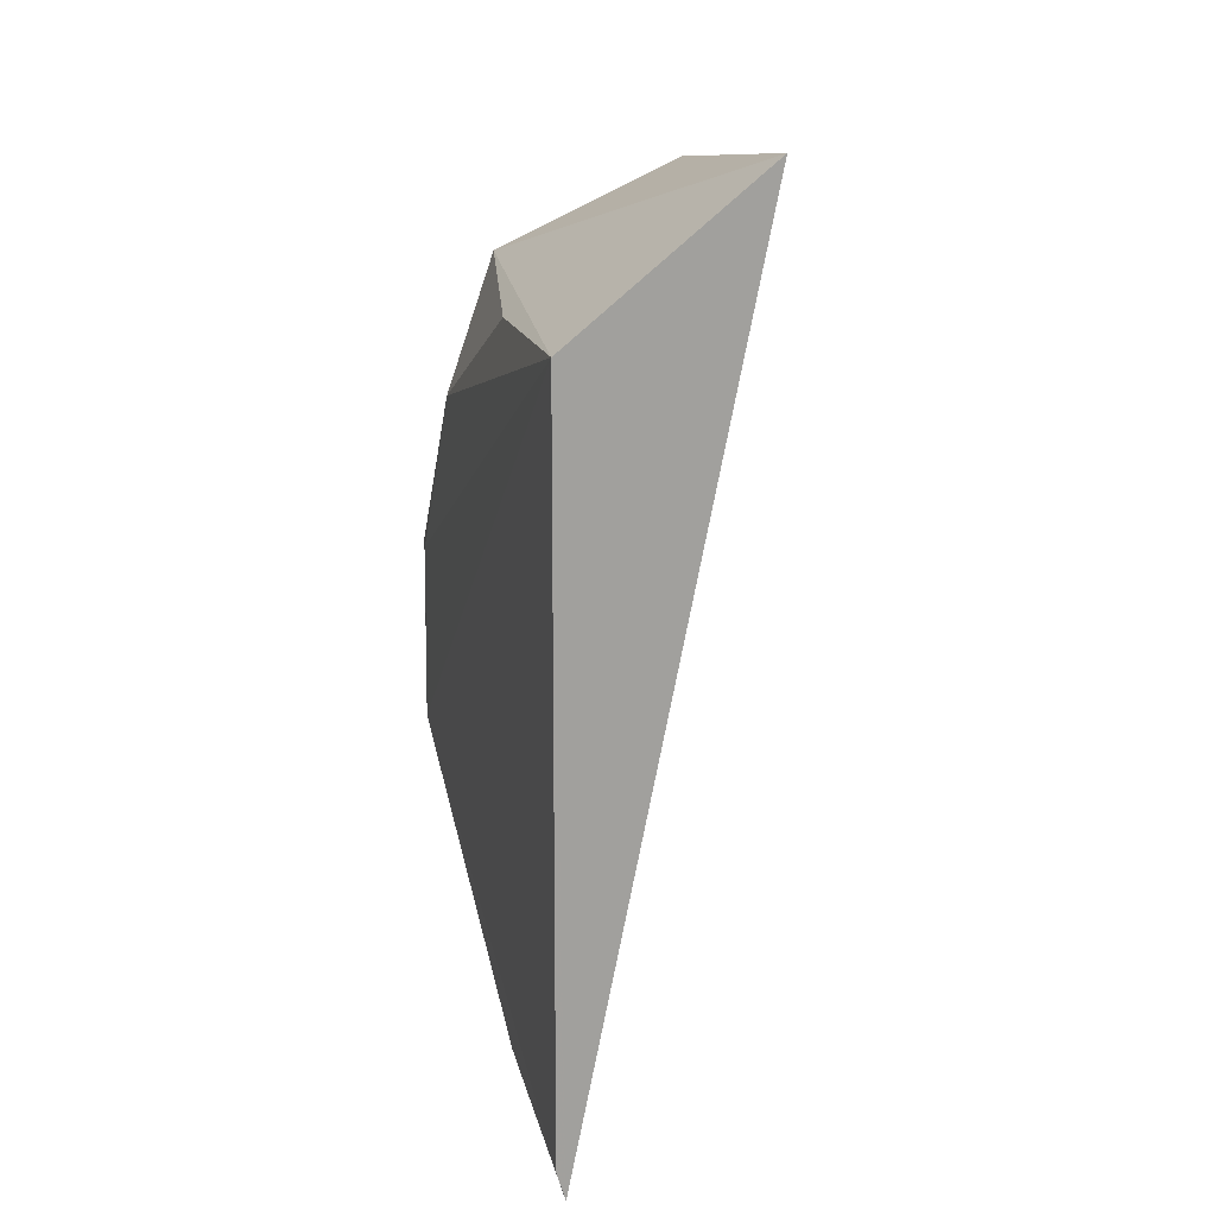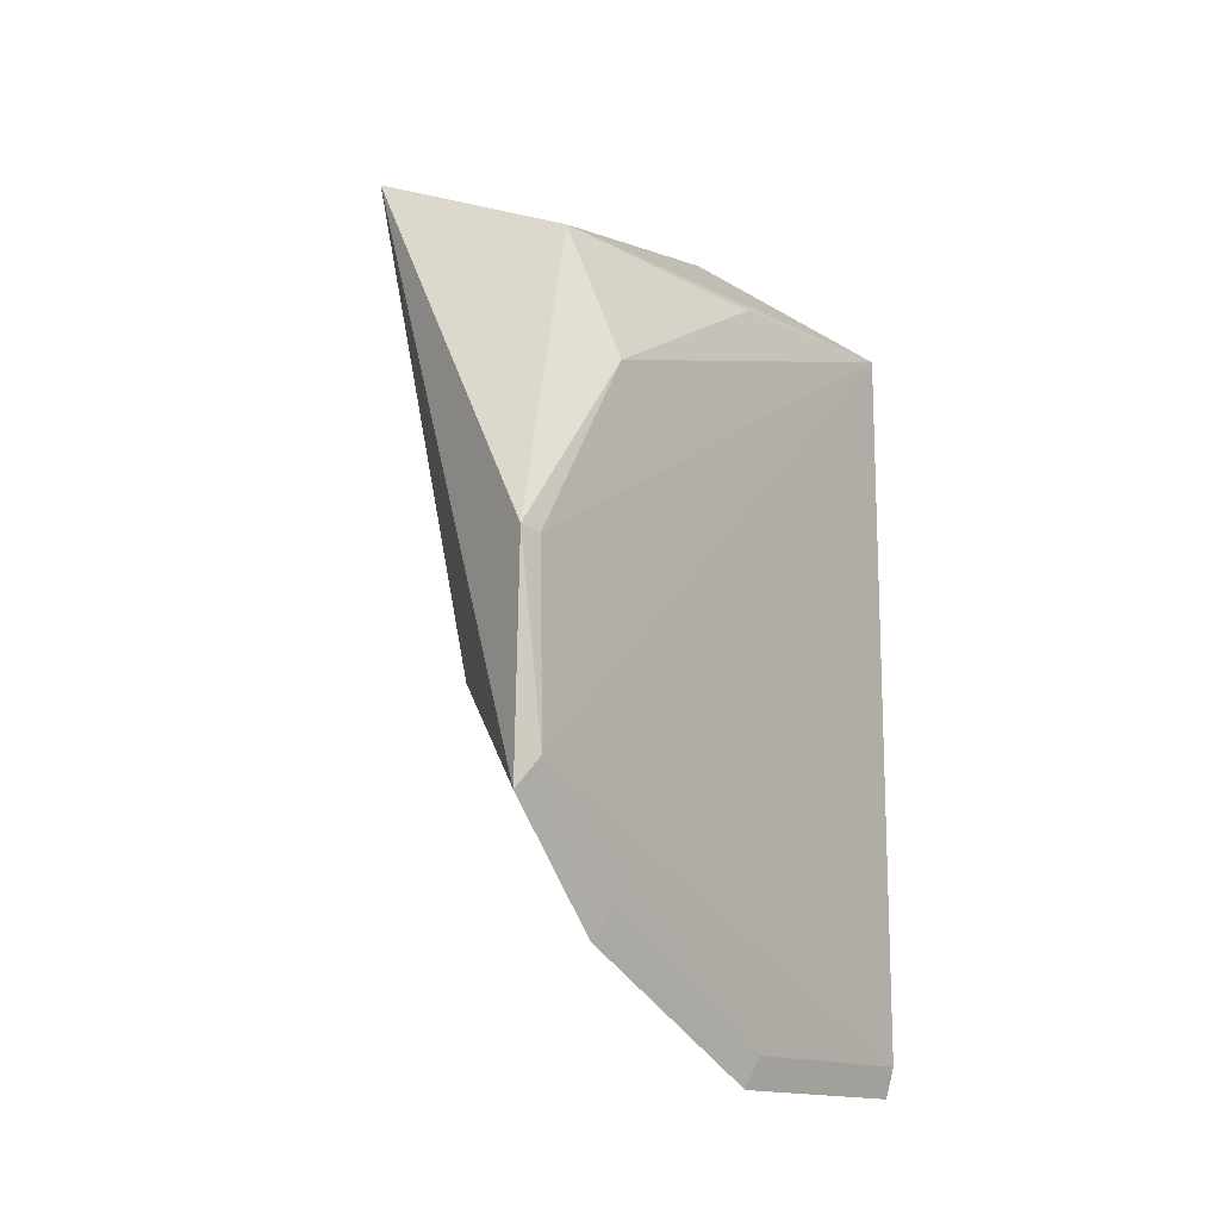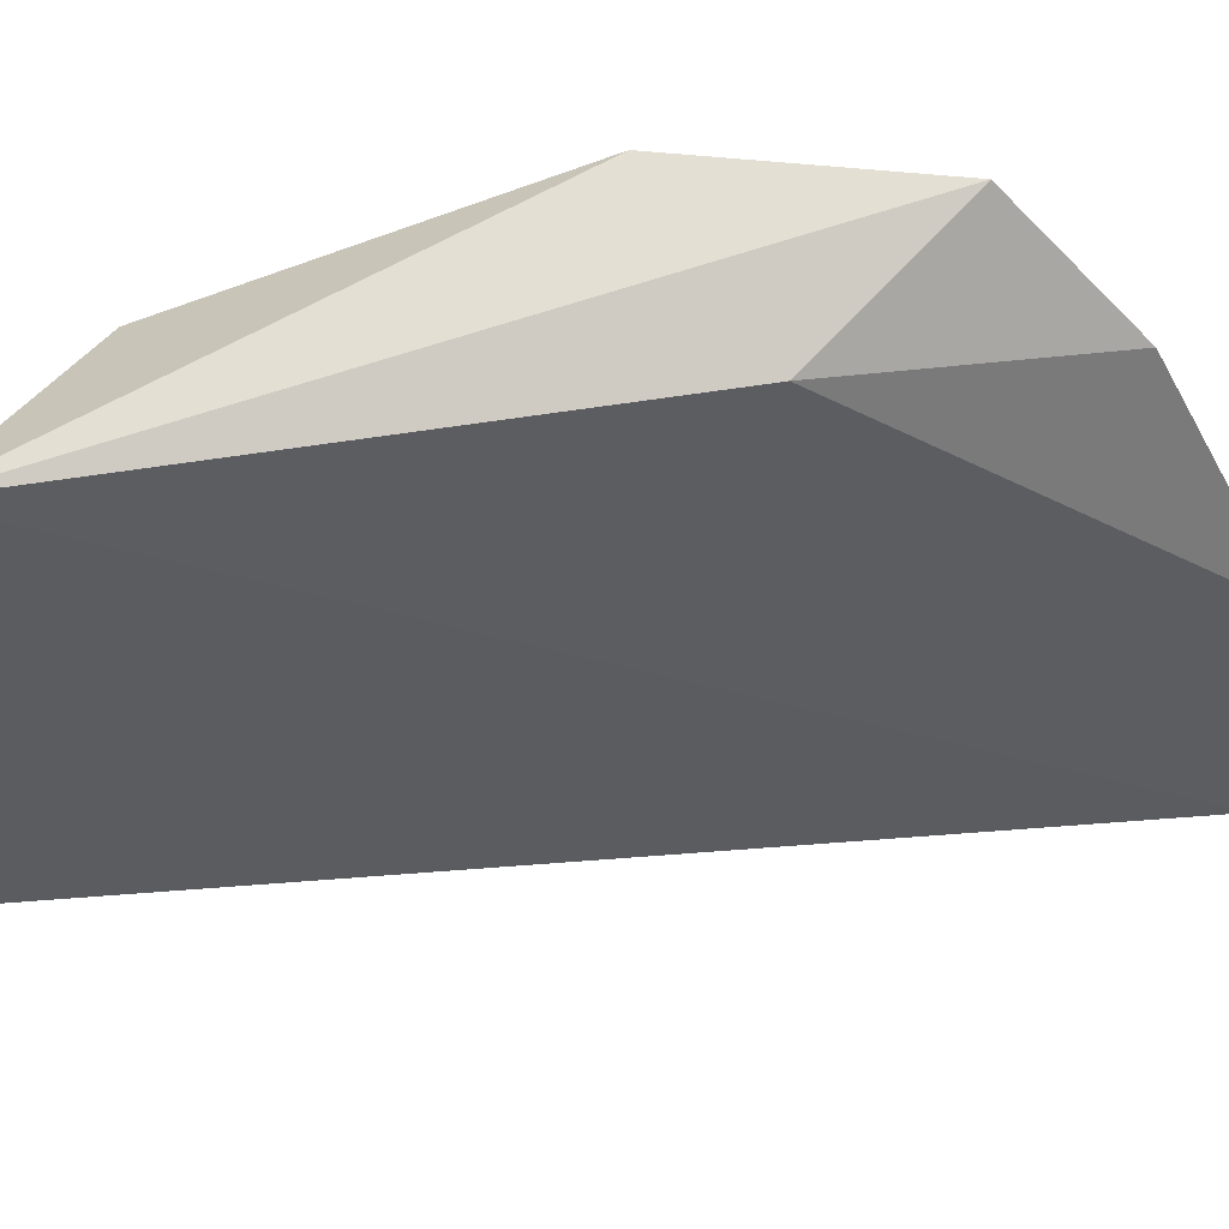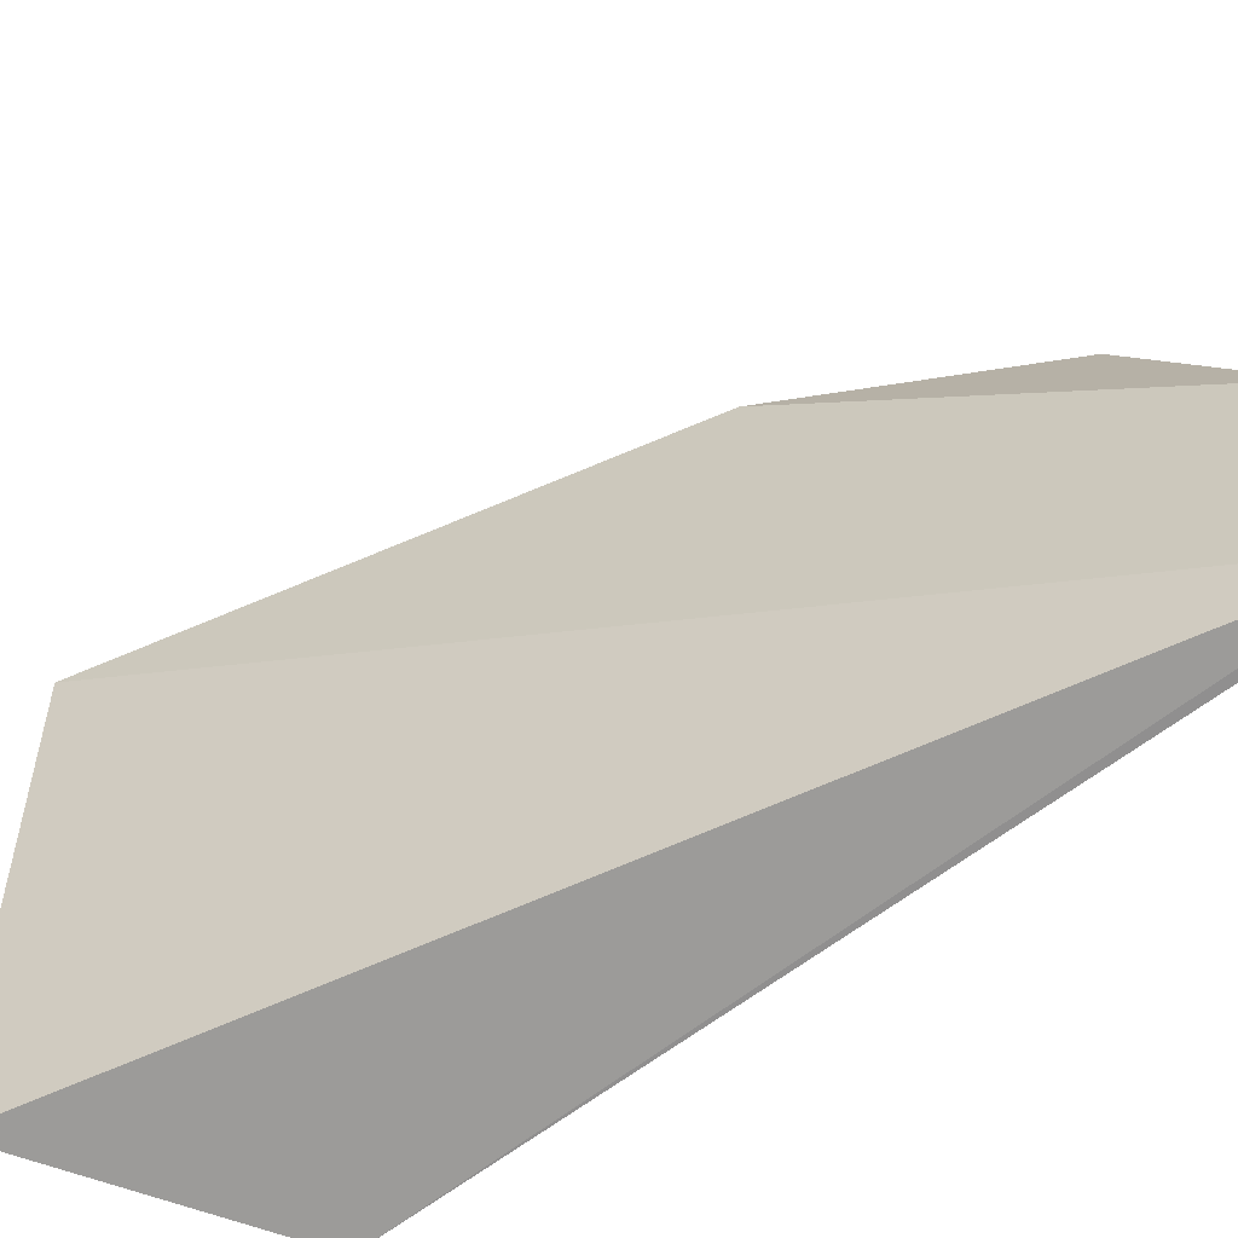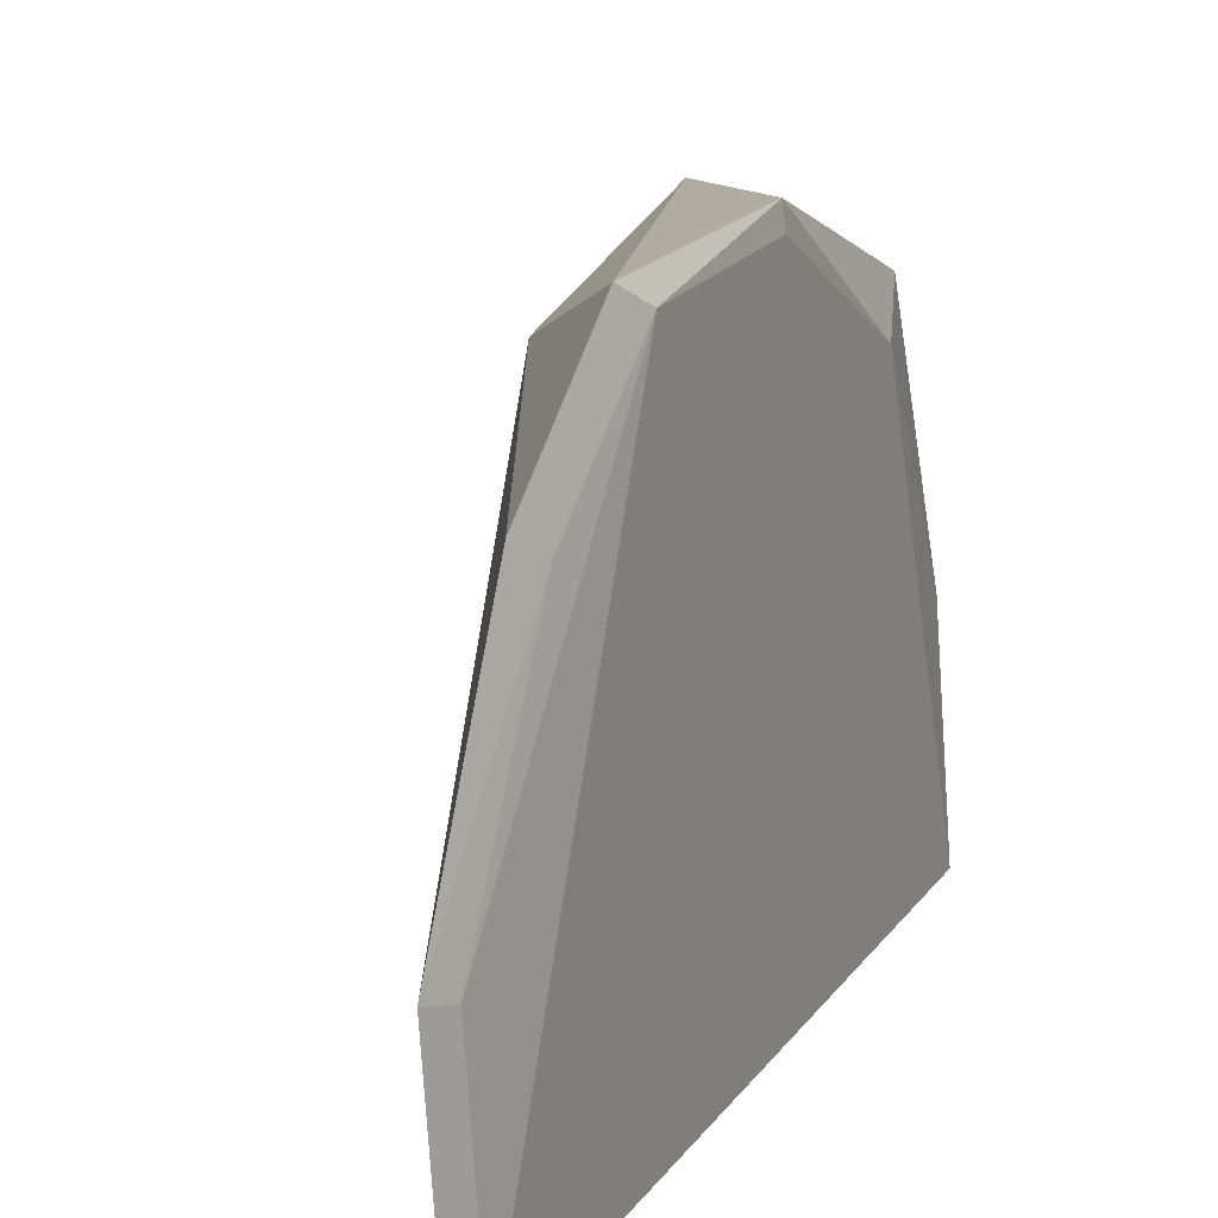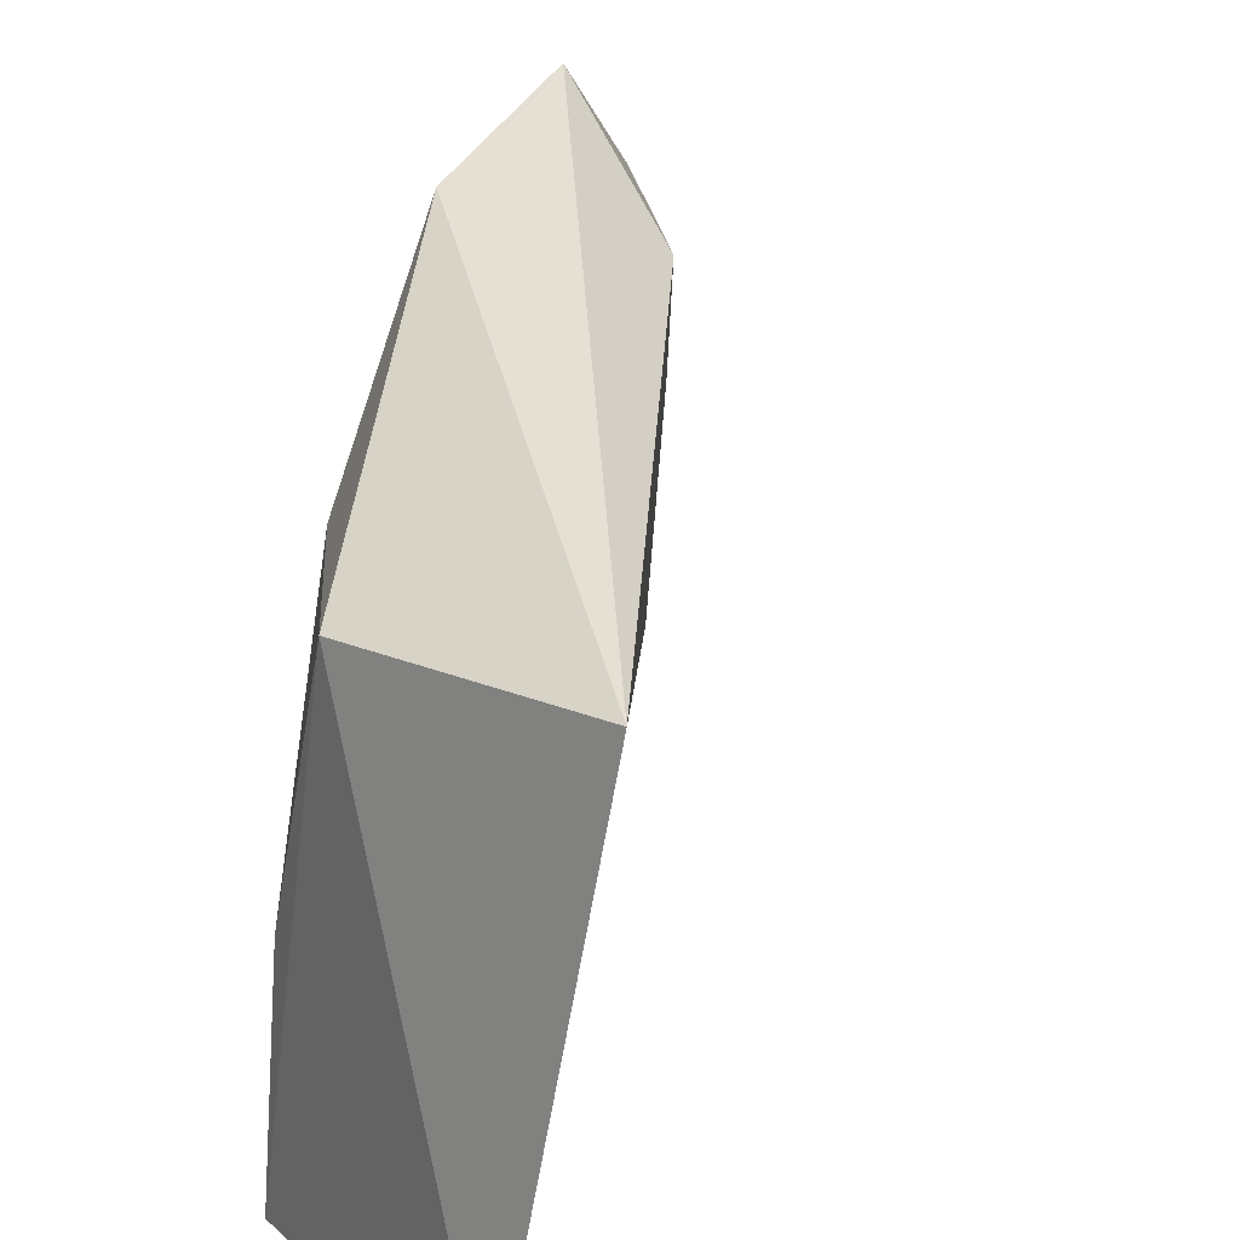
<metadata>
{"format":"obj","ext":"obj","renderer":"f3d","projection":"perspective","resolution":1024,"background":"white","views":[{"elev":17.5,"azim":163.1,"up":"+Y"},{"elev":-13.4,"azim":36.0,"up":"+Y"},{"elev":45.1,"azim":-84.5,"up":"+Z"},{"elev":-65.4,"azim":-52.7,"up":"+Z"},{"elev":20.4,"azim":26.3,"up":"+Z"},{"elev":30.8,"azim":-162.0,"up":"+Z"}]}
</metadata>
<code>
v 0.1241 -0.05151 -0.0686
v 0.1276 -0.04814 -0.09848
v 0.1257 0.03162 -0.04153
v 0.09225 0.0604 -0.03587
v 0.1265 -0.05218 -0.09848
v 0.1275 0.0474 -0.09848
v 0.1245 -0.0213 -0.02356
v 0.1261 -0.0174 -0.02629
v 0.1188 0.04975 -0.03985
v 0.1008 0.06704 -0.09553
v 0.1097 -0.006461 -0.03327
v 0.1258 0.007234 -0.02621
v 0.1233 -0.03612 -0.03891
v 0.1254 -0.0475 -0.06993
v 0.1253 0.04662 -0.06998
v 0.1253 0.007711 -0.02337
v 0.1249 -0.03223 -0.04158
f 5 1 4
f 6 2 5
f 8 2 6
f 10 6 5
f 10 5 4
f 10 9 6
f 10 4 9
f 11 7 4
f 11 4 1
f 12 8 6
f 12 6 3
f 13 8 7
f 13 11 1
f 13 7 11
f 14 2 8
f 14 5 2
f 14 1 5
f 15 9 3
f 15 3 6
f 15 6 9
f 16 12 3
f 16 3 9
f 16 9 4
f 16 4 7
f 16 7 8
f 16 8 12
f 17 13 1
f 17 1 14
f 17 14 8
f 17 8 13

</code>
